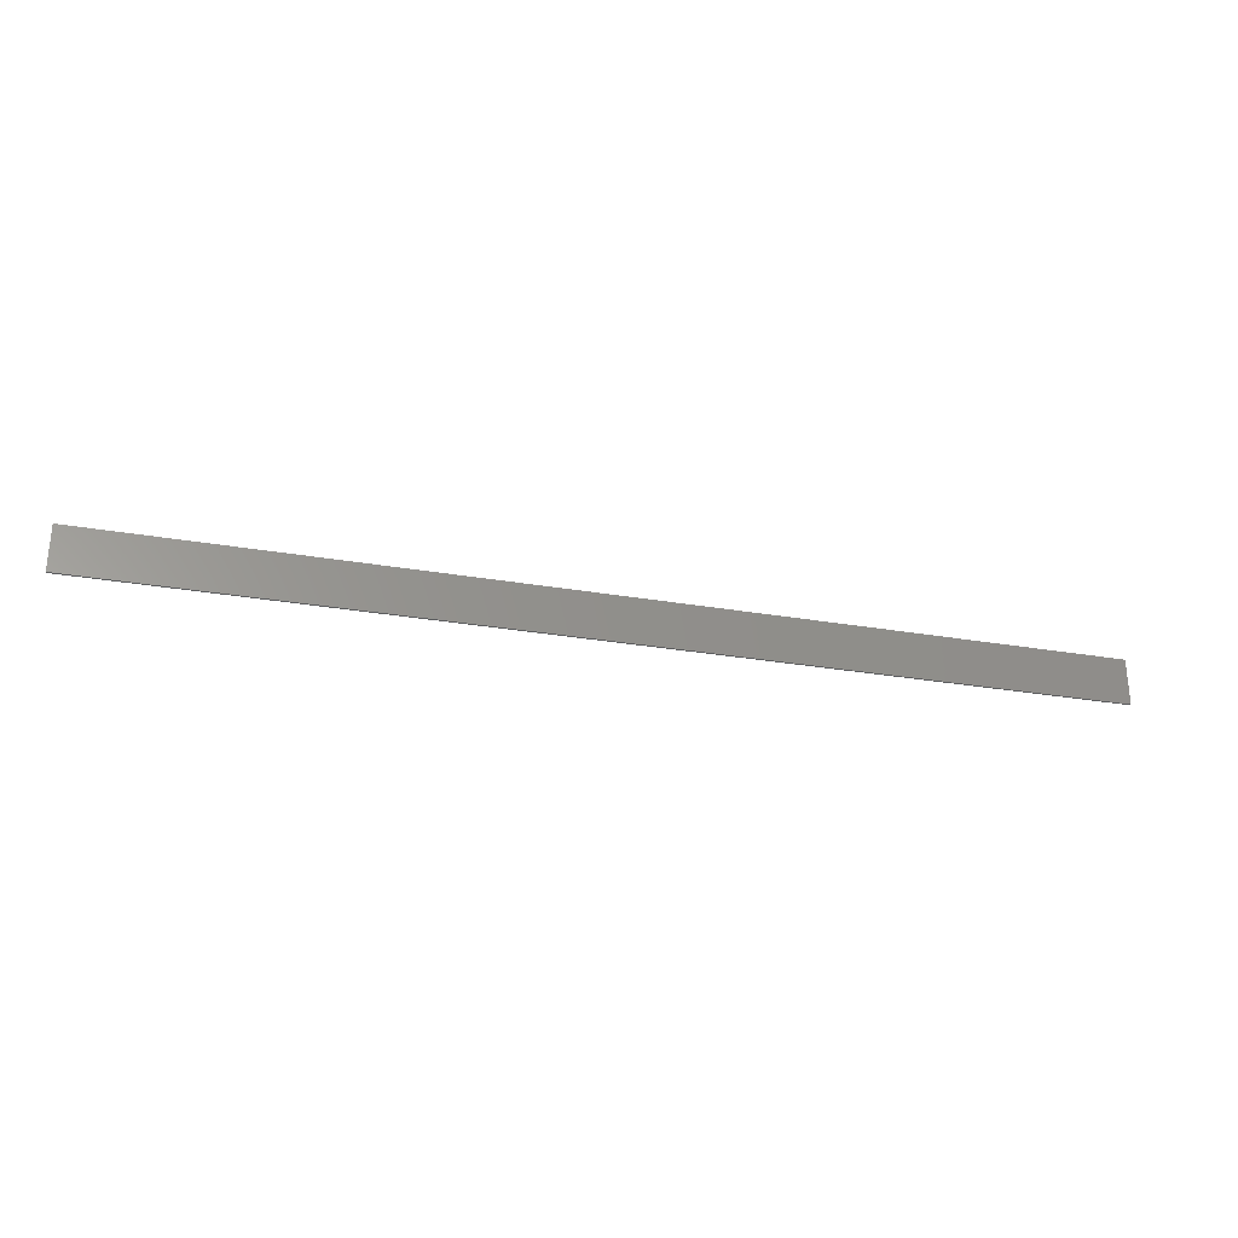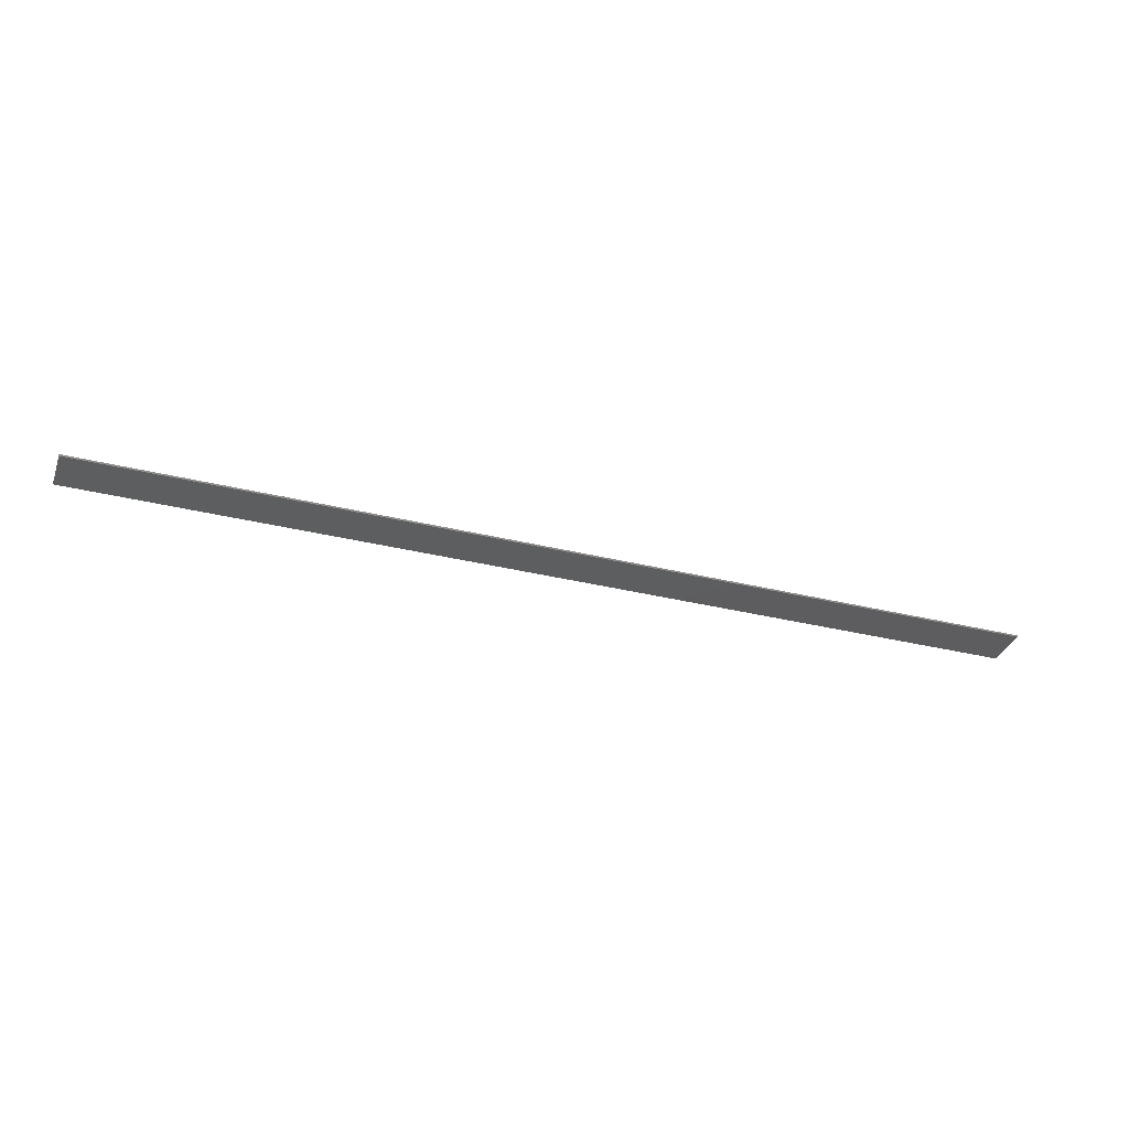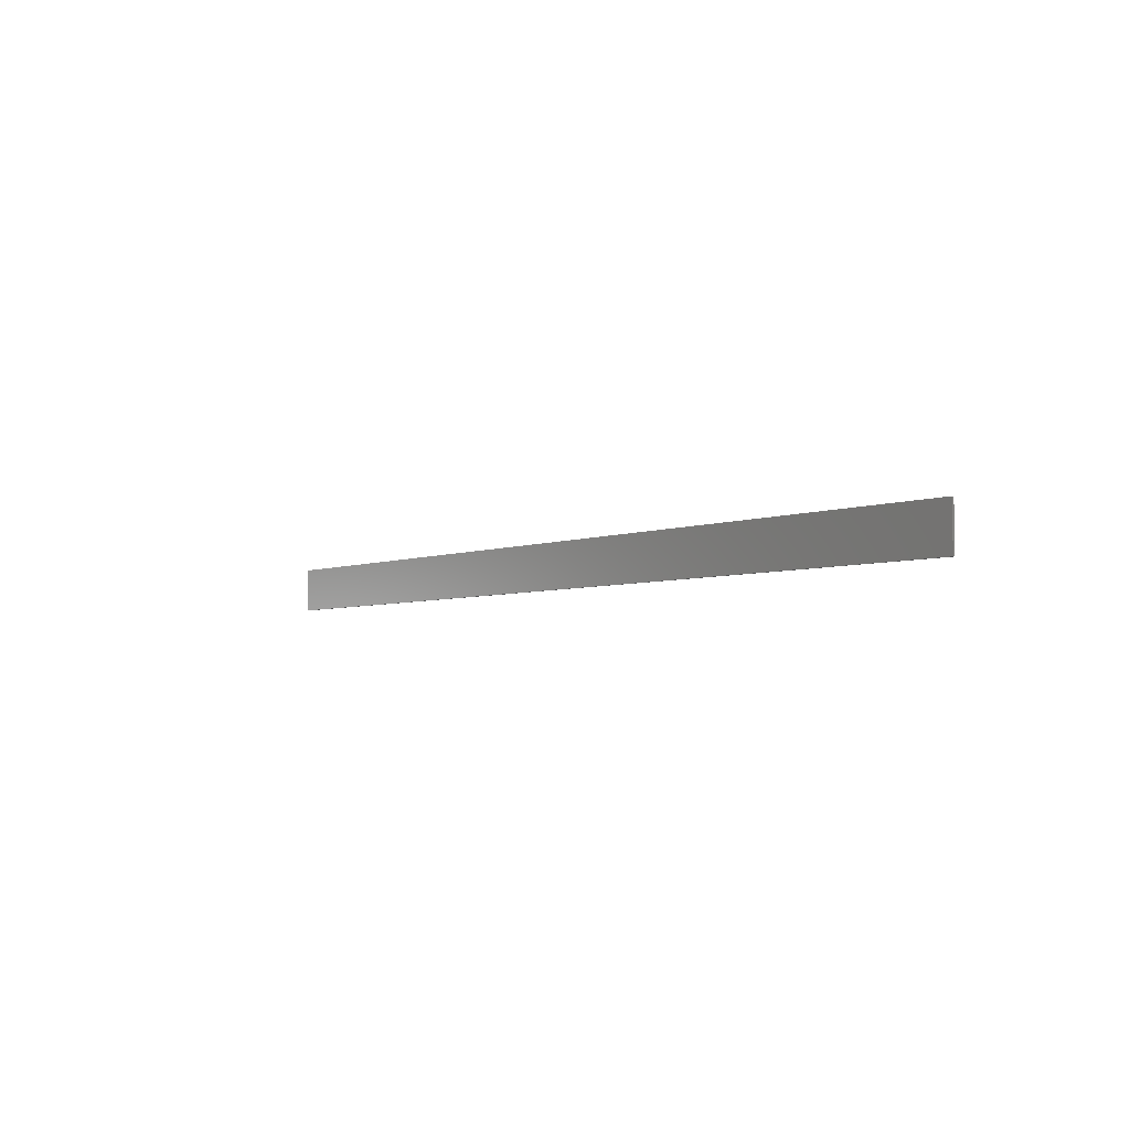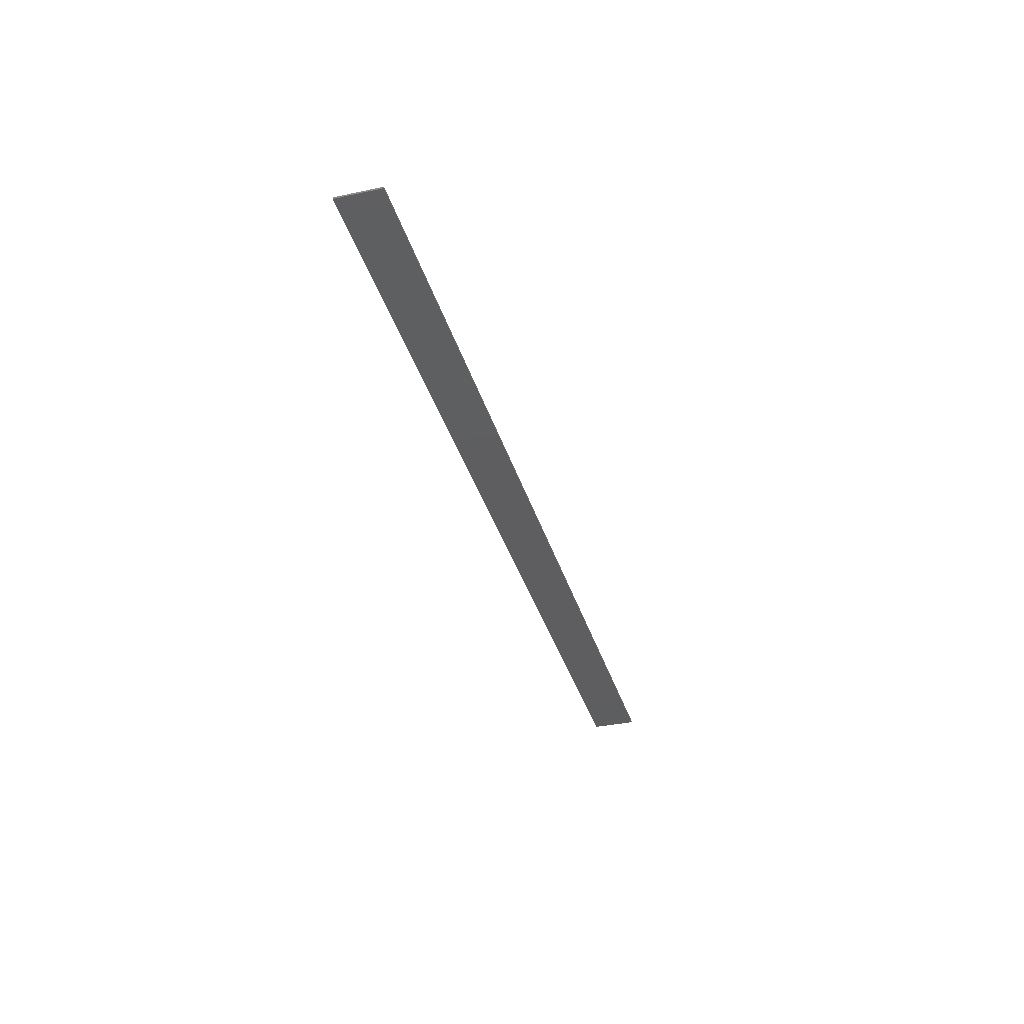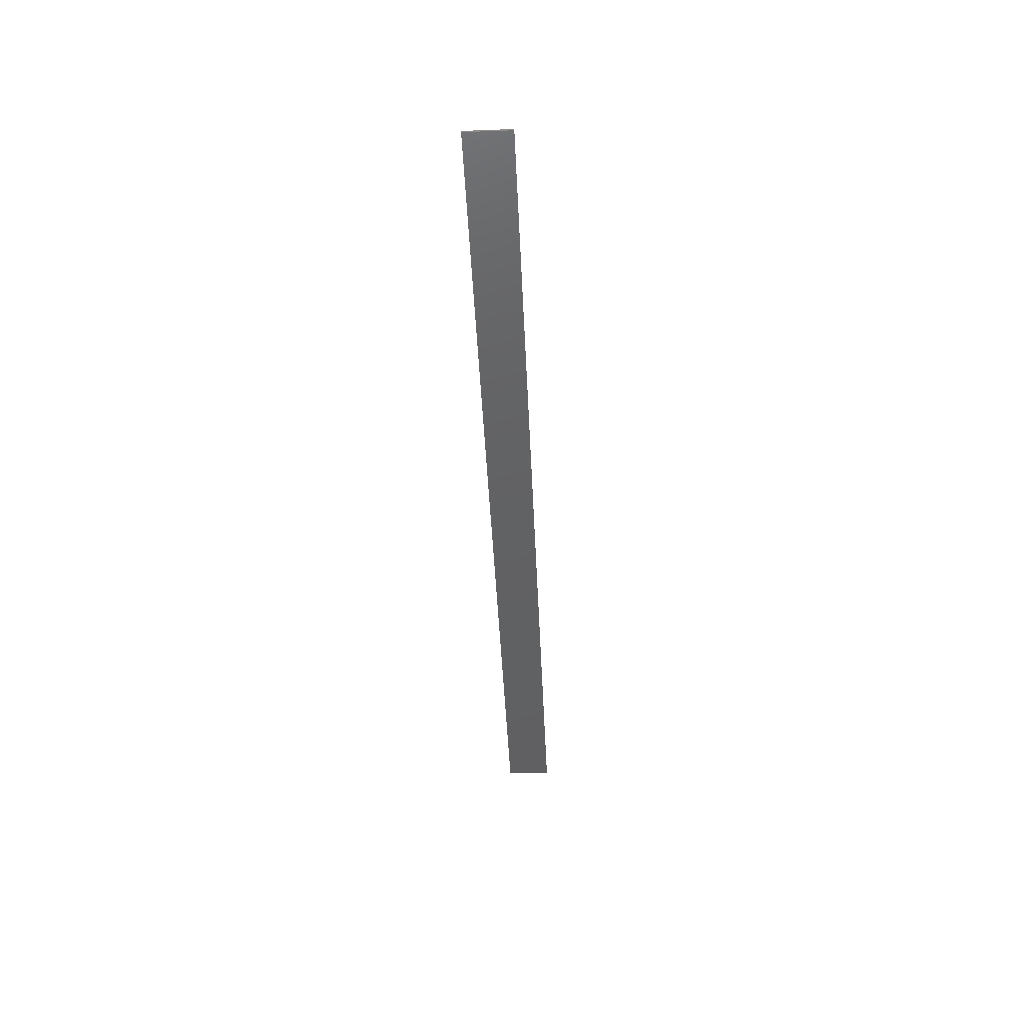
<metadata>
{"format":"stl","ext":"stl","renderer":"f3d","projection":"perspective","resolution":1024,"background":"white","views":[{"elev":-28.8,"azim":165.5,"up":"+Y"},{"elev":-33.1,"azim":161.1,"up":"+Z"},{"elev":-4.4,"azim":-127.6,"up":"+Y"},{"elev":-35.7,"azim":105.7,"up":"+Z"},{"elev":-43.1,"azim":-87.5,"up":"+Z"}]}
</metadata>
<code>
# stl→obj: 8 verts, 12 faces
v -0.114 0.3303 0.3602
v -0.114 0.3303 0.3612
v -0.6273 0.3303 0.3612
v -0.6273 0.3303 0.3602
v -0.114 0.3548 0.3612
v -0.6273 0.3548 0.3612
v -0.114 0.3548 0.3602
v -0.6273 0.3548 0.3602
f 1 2 3
f 1 3 4
f 5 6 3
f 5 3 2
f 5 2 1
f 5 1 7
f 8 6 5
f 8 5 7
f 8 7 1
f 8 1 4
f 8 4 3
f 8 3 6

</code>
